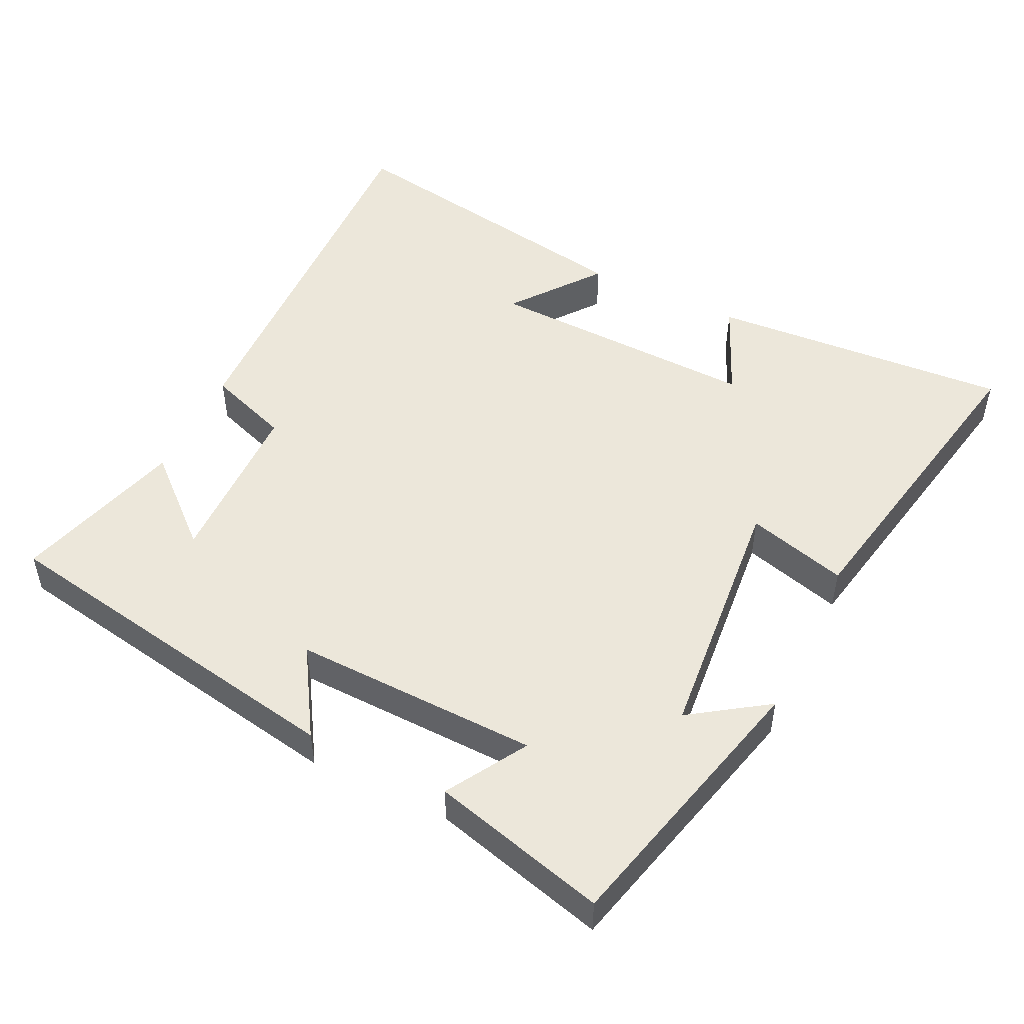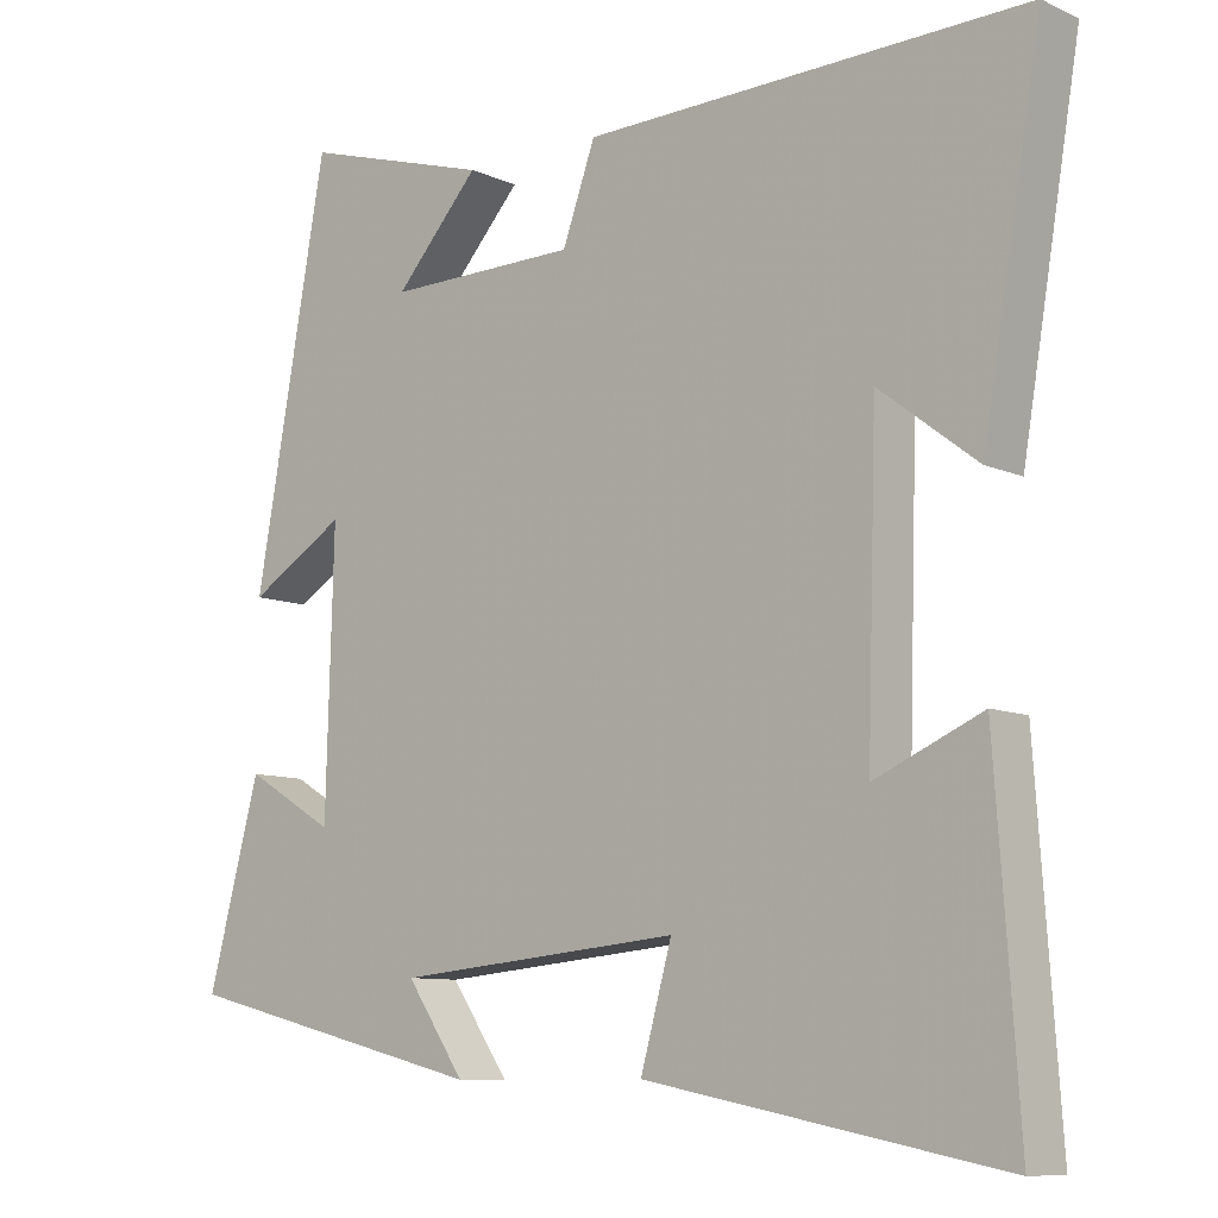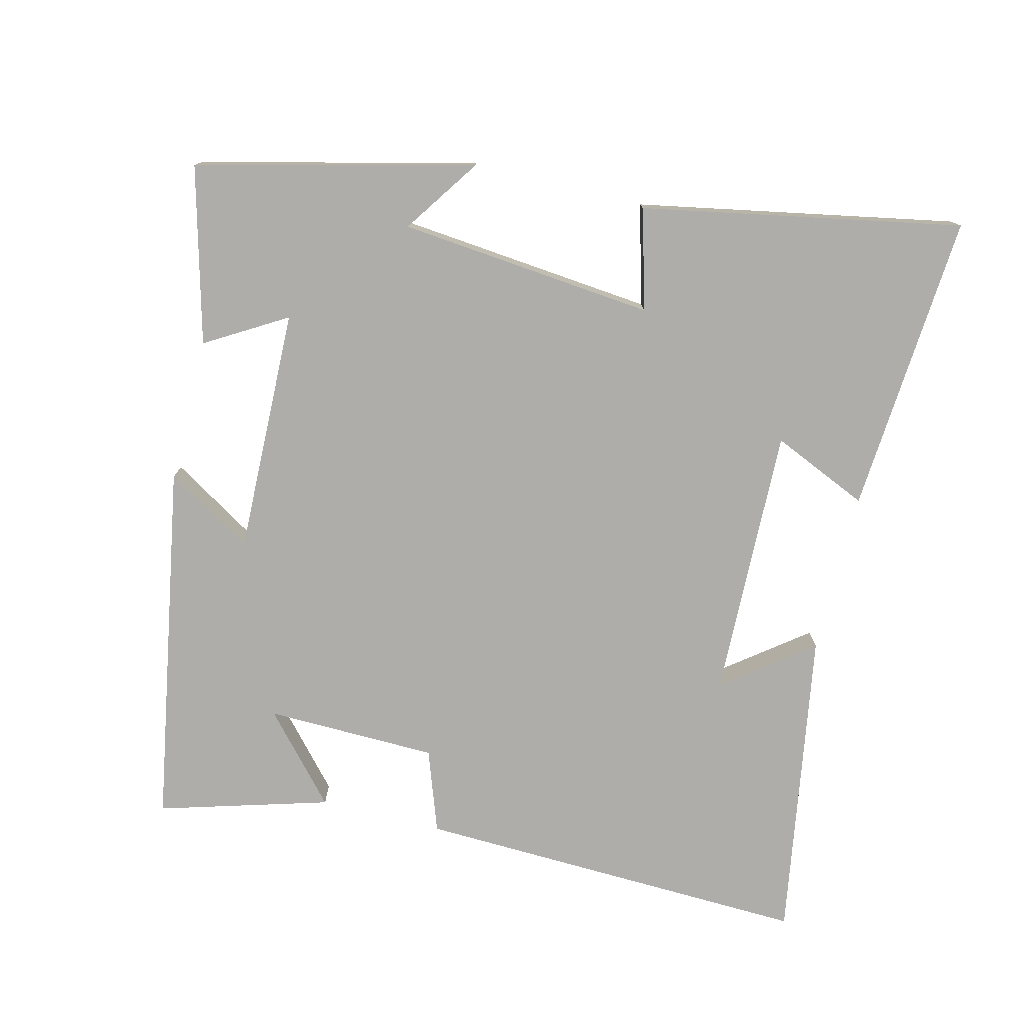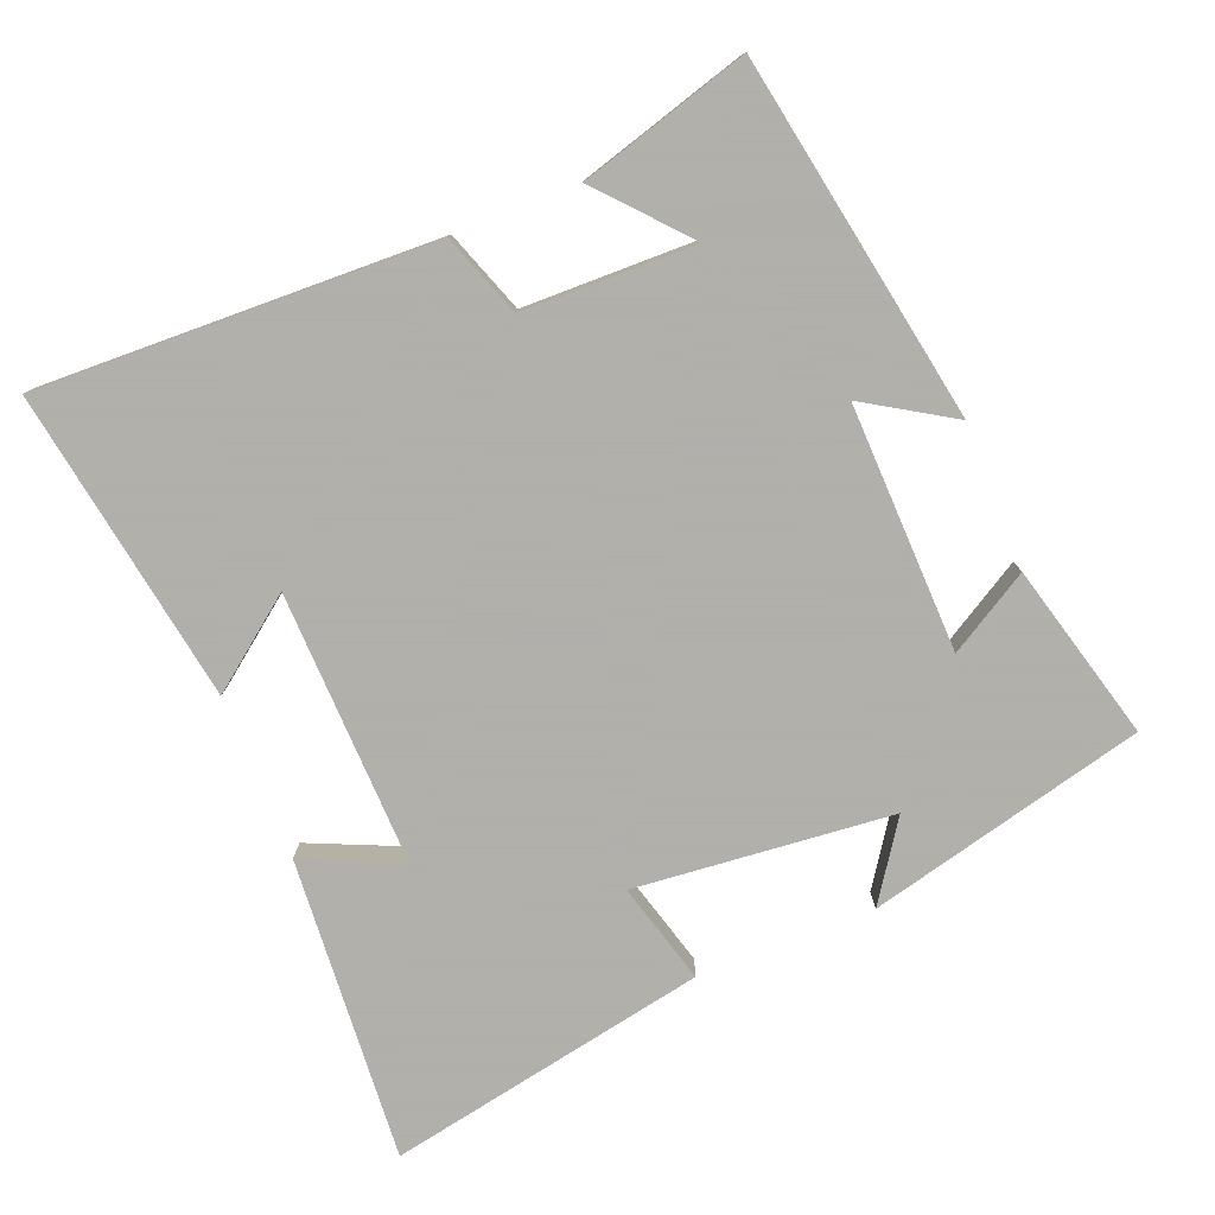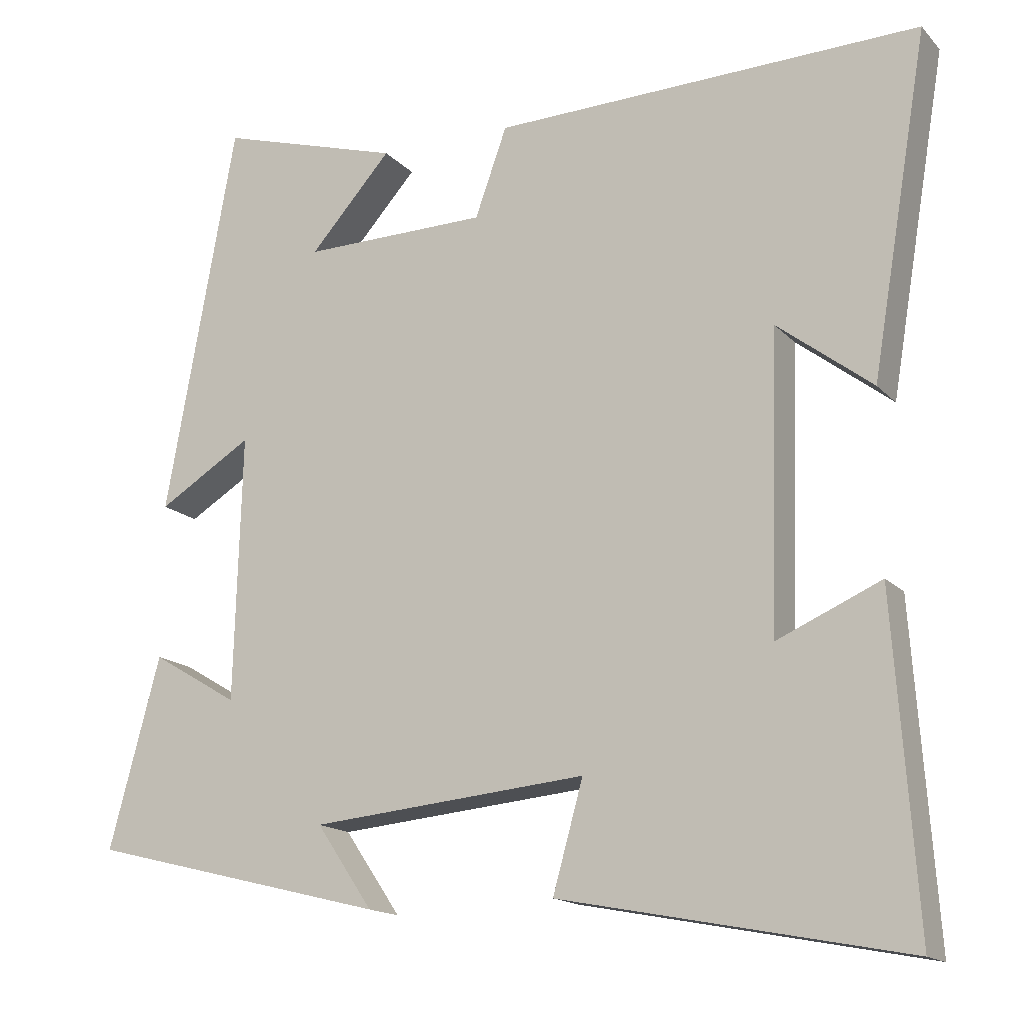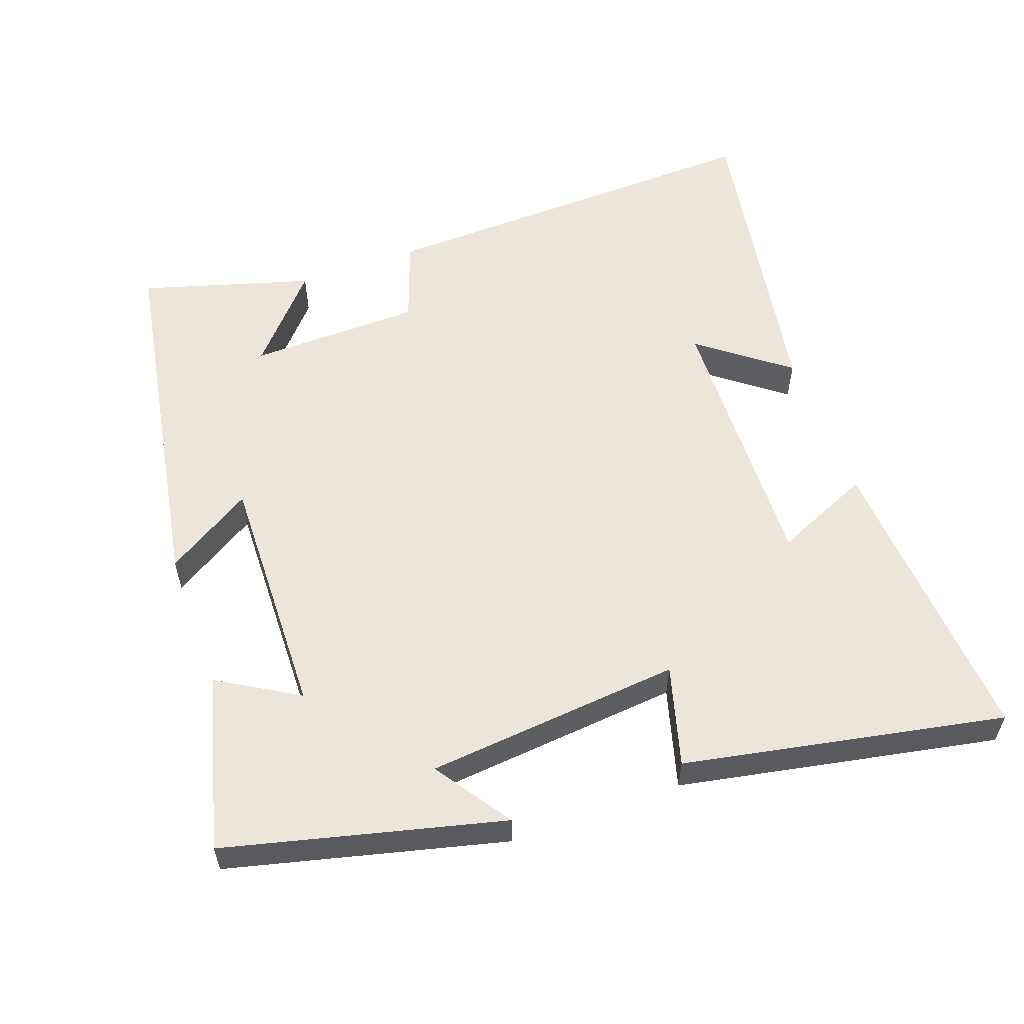
<metadata>
{"format":"obj","ext":"obj","renderer":"f3d","projection":"perspective","resolution":1024,"background":"white","views":[{"elev":50.3,"azim":115.8,"up":"+Y"},{"elev":-9.2,"azim":-139.5,"up":"+Z"},{"elev":-77.3,"azim":165.9,"up":"+Y"},{"elev":-78.4,"azim":21.7,"up":"+Y"},{"elev":-15.6,"azim":-153.0,"up":"+Z"},{"elev":57.1,"azim":160.1,"up":"+Y"}]}
</metadata>
<code>
v -0.575 0.07 0.517
v -0.012 0.07 0.5
v 0.03 0.07 0.383
v 0.274 0.07 0.379
v 0.166 0.07 0.5
v 0.407 0.07 0.571
v 0.5 0.07 0.054
v 0.376 0.07 0.13
v 0.386 0.07 -0.22
v 0.5 0.07 -0.152
v 0.567 0.07 -0.402
v 0.174 0.07 -0.5
v 0.248 0.07 -0.391
v -0.116 0.07 -0.357
v -0.076 0.07 -0.5
v -0.53 0.07 -0.588
v -0.5 0.07 -0.159
v -0.363 0.07 -0.219
v -0.375 0.07 0.169
v -0.5 0.07 0.073
v -0.575 0 0.517
v -0.012 0 0.5
v 0.03 0 0.383
v 0.274 0 0.379
v 0.166 0 0.5
v 0.407 0 0.571
v 0.5 0 0.054
v 0.376 0 0.13
v 0.386 0 -0.22
v 0.5 0 -0.152
v 0.567 0 -0.402
v 0.174 0 -0.5
v 0.248 0 -0.391
v -0.116 0 -0.357
v -0.076 0 -0.5
v -0.53 0 -0.588
v -0.5 0 -0.159
v -0.363 0 -0.219
v -0.375 0 0.169
v -0.5 0 0.073
f 19 20 1 2
f 18 19 2 3
f 16 17 18
f 15 16 18
f 14 15 18
f 18 3 4
f 14 18 4
f 13 14 4
f 11 12 13
f 10 11 13
f 9 10 13
f 8 9 13 4
f 7 8 4
f 6 7 4
f 4 5 6
f 22 21 40 39
f 23 22 39 38
f 38 37 36
f 38 36 35
f 38 35 34
f 24 23 38
f 24 38 34
f 24 34 33
f 33 32 31
f 33 31 30
f 33 30 29
f 24 33 29 28
f 24 28 27
f 24 27 26
f 26 25 24
f 1 21 22 2
f 2 22 23 3
f 3 23 24 4
f 4 24 25 5
f 5 25 26 6
f 6 26 27 7
f 7 27 28 8
f 8 28 29 9
f 9 29 30 10
f 10 30 31 11
f 11 31 32 12
f 12 32 33 13
f 13 33 34 14
f 14 34 35 15
f 15 35 36 16
f 16 36 37 17
f 17 37 38 18
f 18 38 39 19
f 19 39 40 20
f 20 40 21 1

</code>
